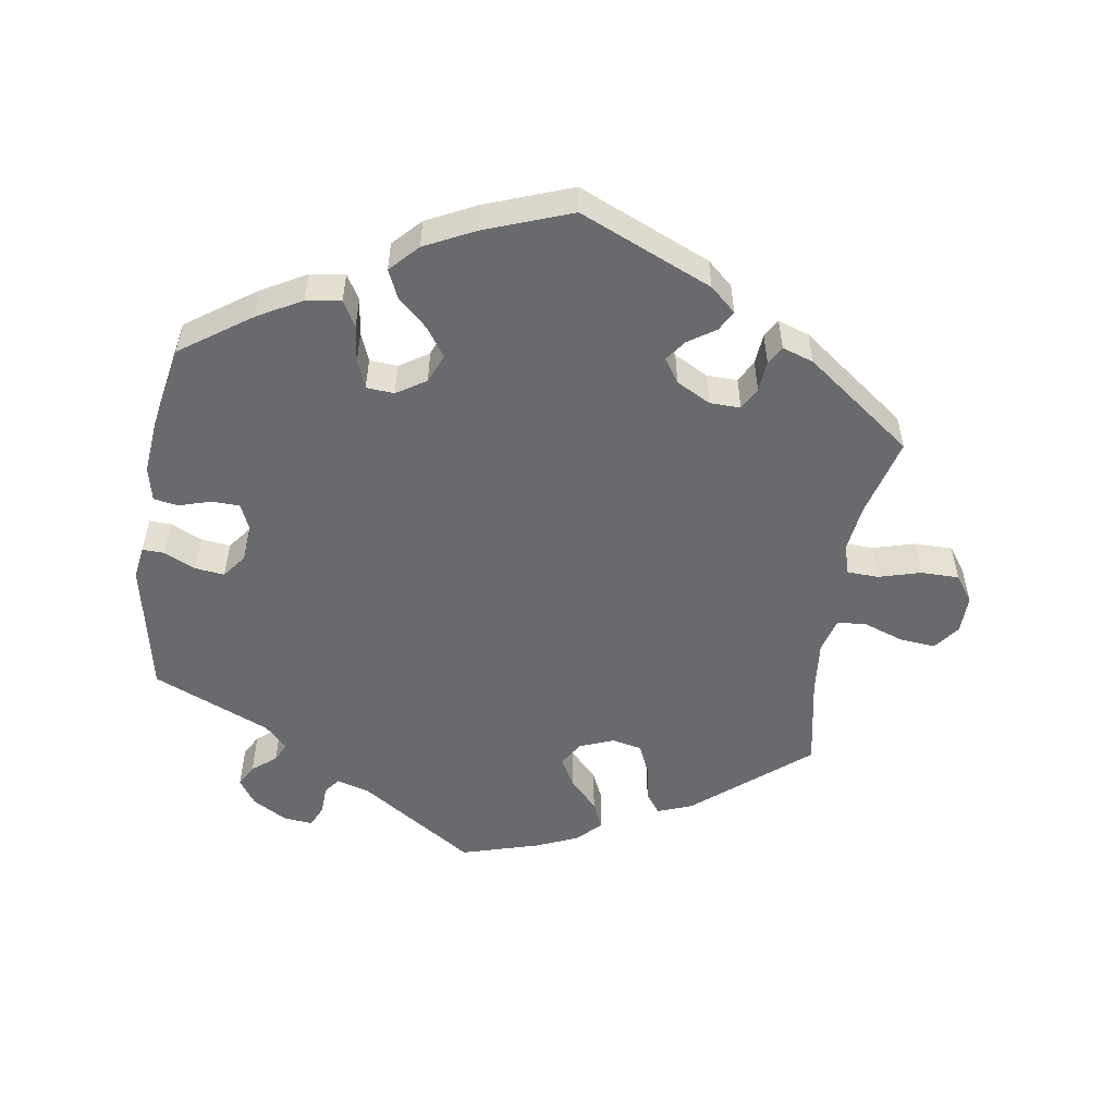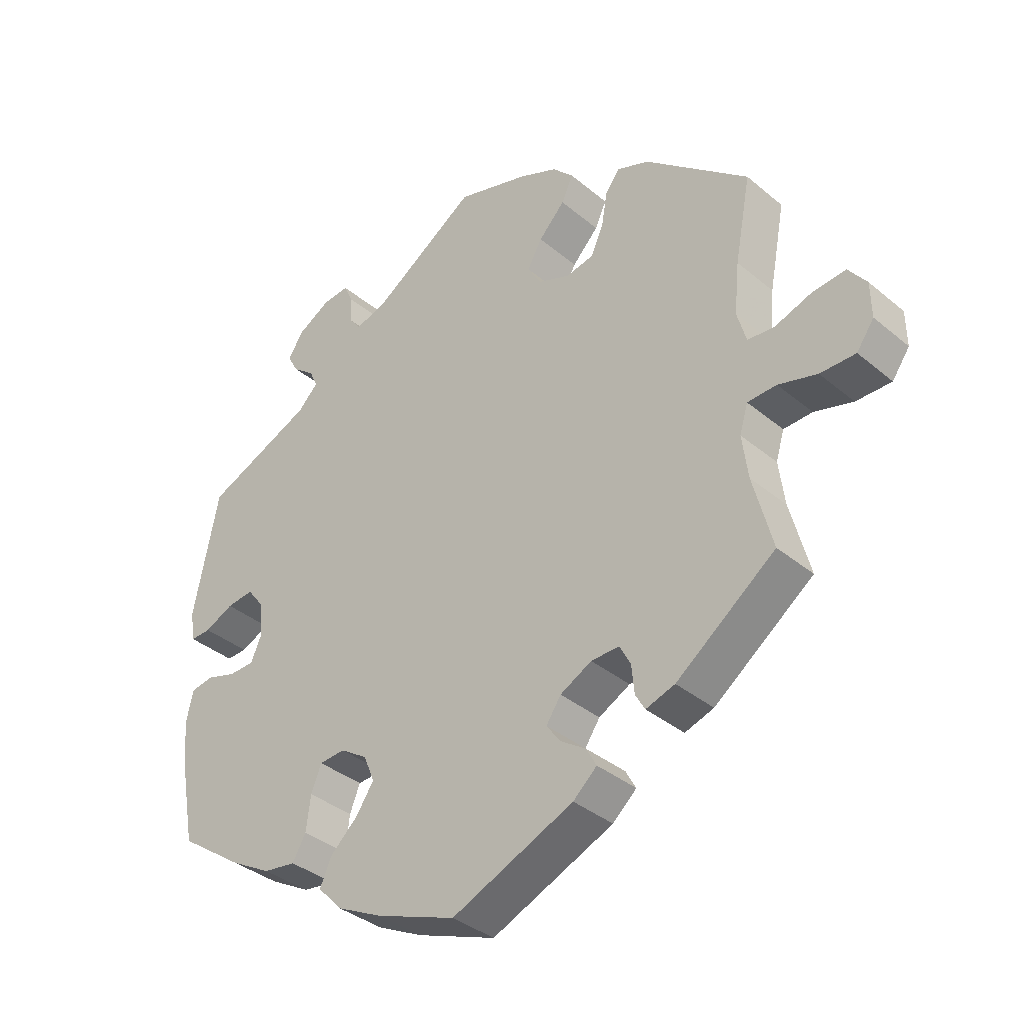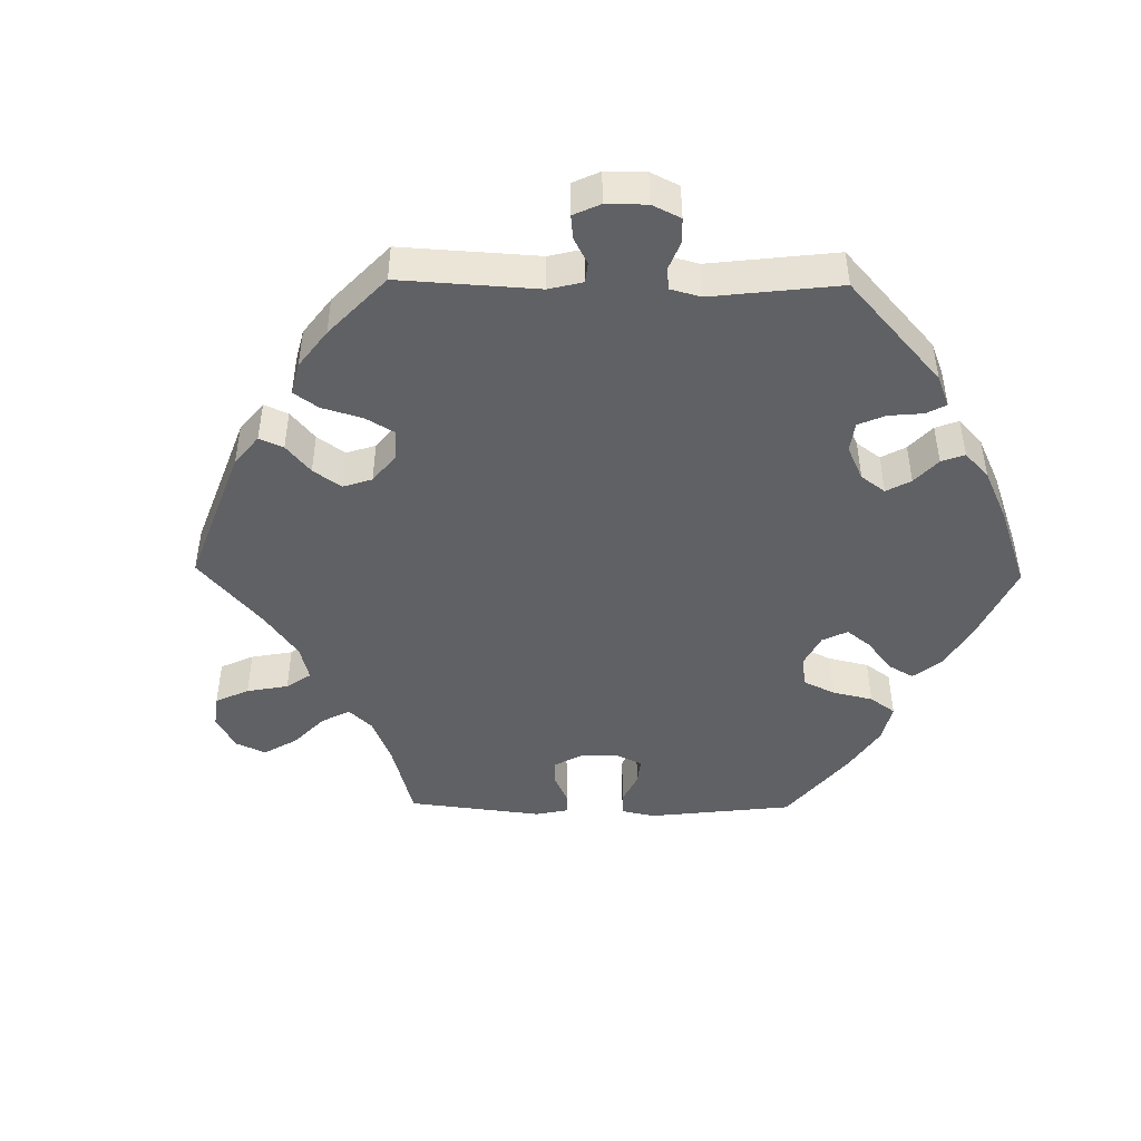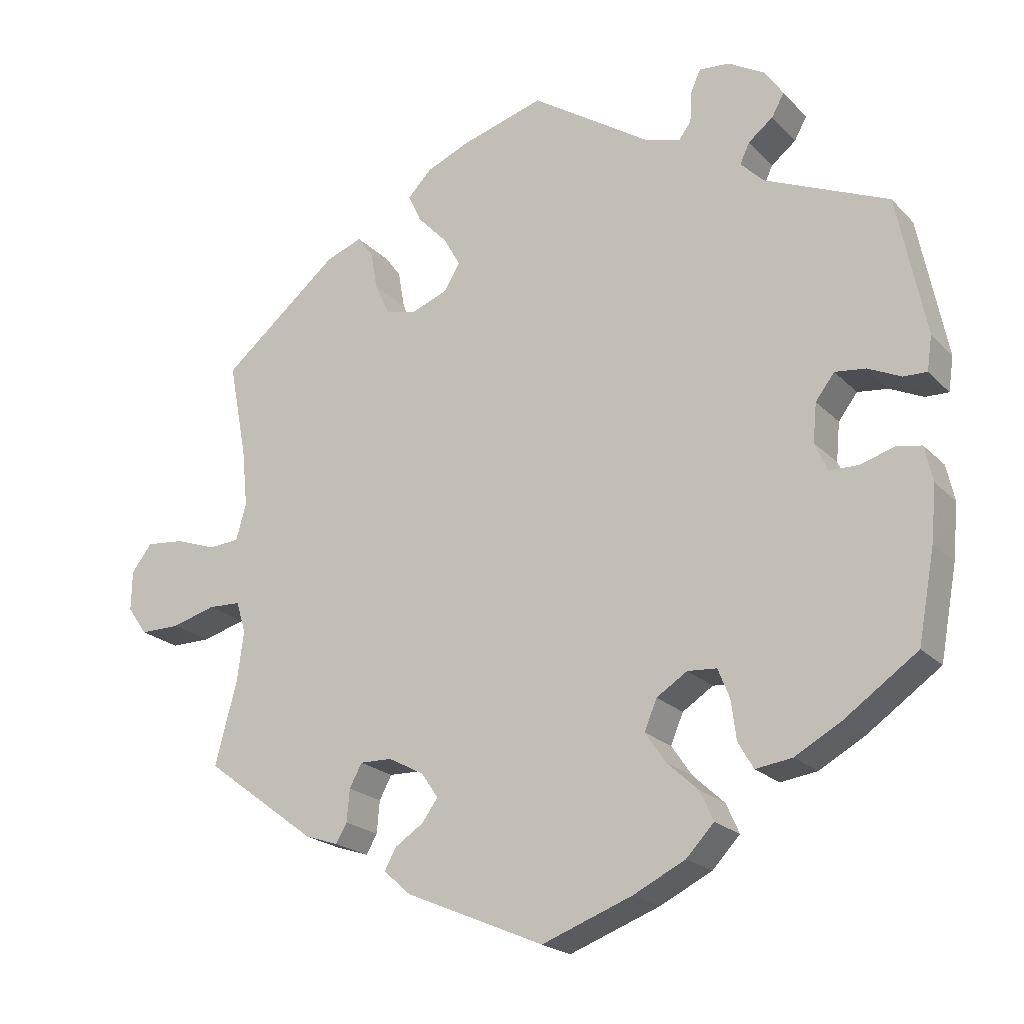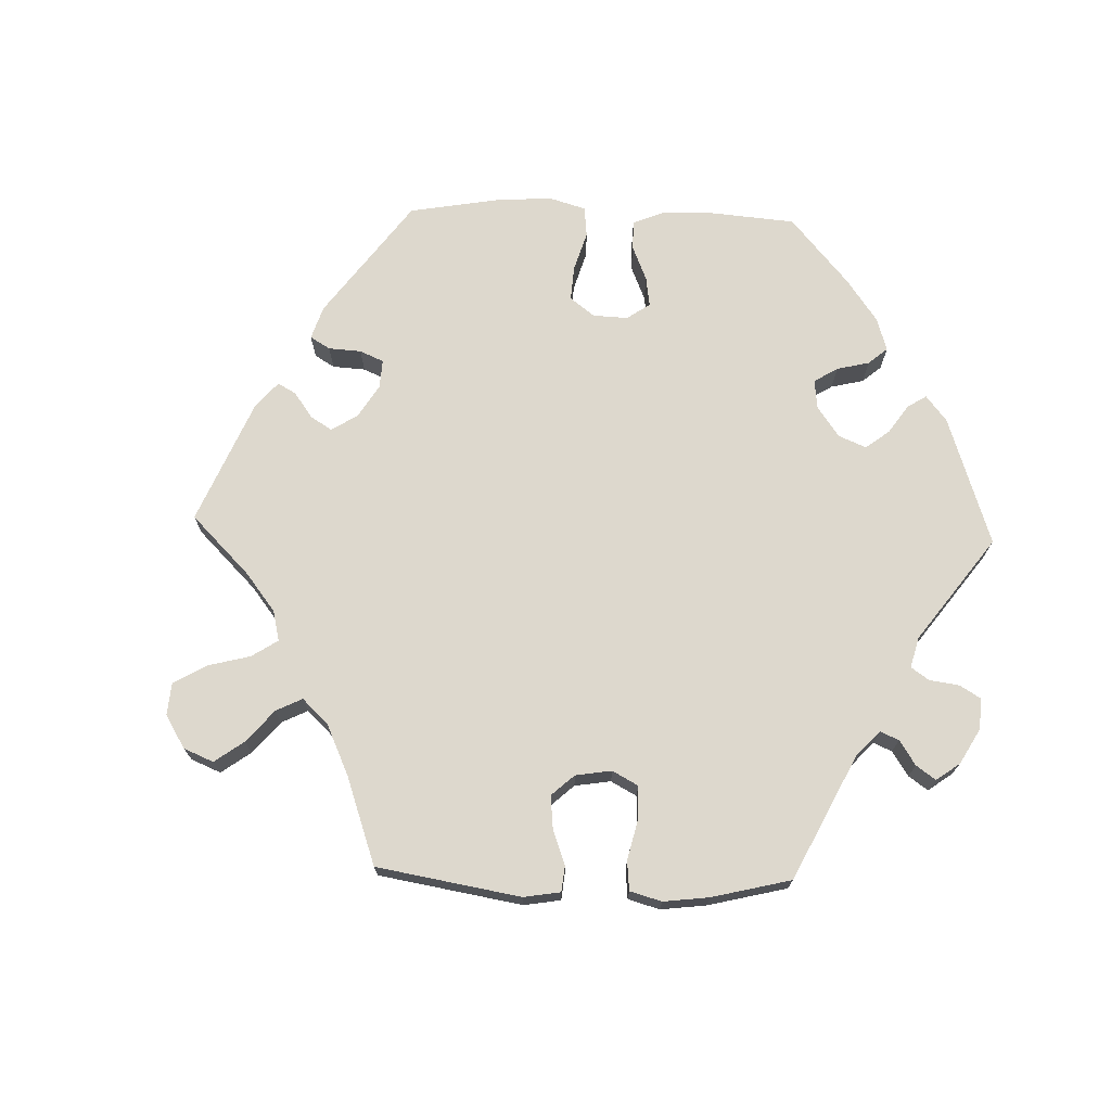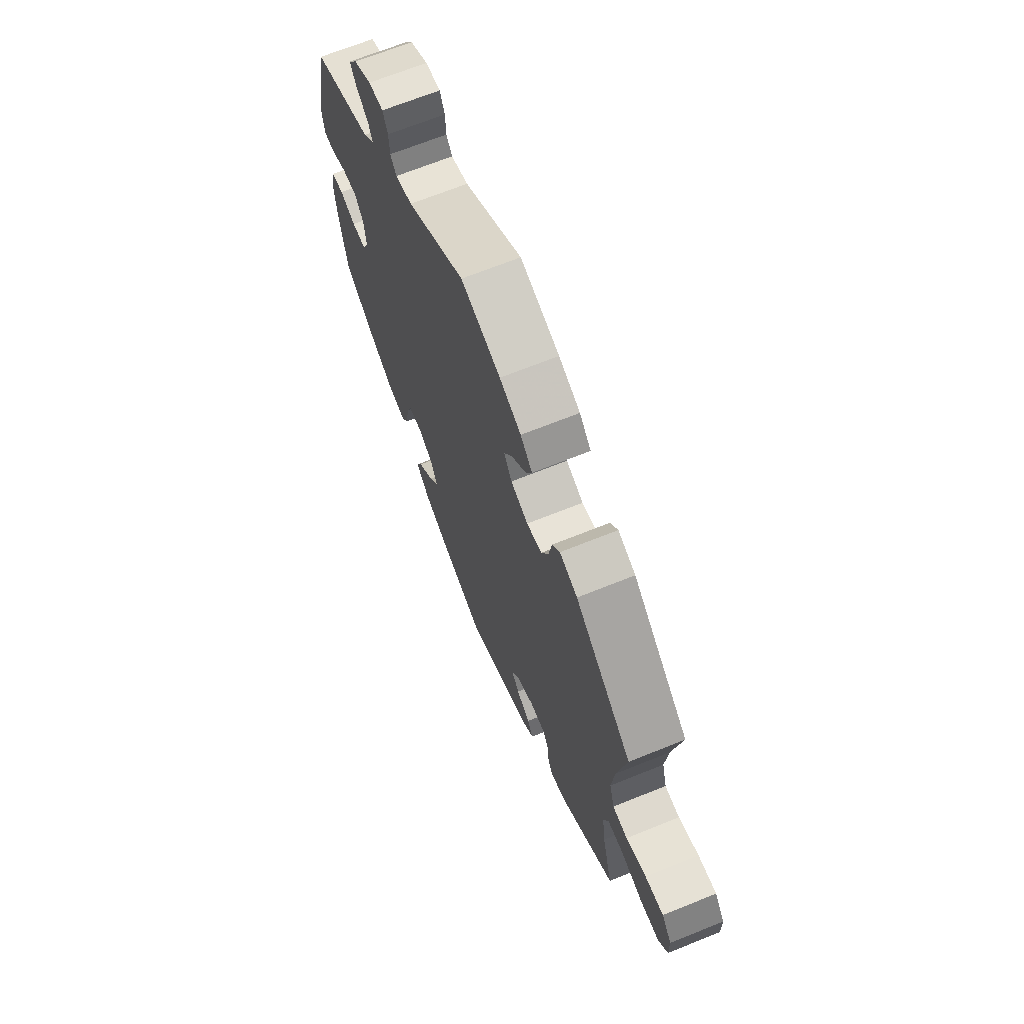
<metadata>
{"format":"obj","ext":"obj","renderer":"f3d","projection":"perspective","resolution":1024,"background":"white","views":[{"elev":-53.0,"azim":171.2,"up":"+Y"},{"elev":-36.4,"azim":-137.2,"up":"+Z"},{"elev":-46.3,"azim":29.1,"up":"+Y"},{"elev":-21.0,"azim":30.5,"up":"+Z"},{"elev":72.1,"azim":-28.2,"up":"+Y"},{"elev":68.2,"azim":-112.0,"up":"+Z"}]}
</metadata>
<code>
v -0.189 0.07 -0.496
v -0.226 0.07 -0.463
v -0.21 0.07 -0.434
v -0.171 0.07 -0.408
v -0.149 0.07 -0.378
v -0.172 0.07 -0.344
v -0.221 0.07 -0.318
v -0.265 0.07 -0.317
v -0.282 0.07 -0.349
v -0.286 0.07 -0.393
v -0.301 0.07 -0.419
v -0.346 0.07 -0.404
v -0.5 0.07 -0.289
v -0.47 0.07 -0.175
v -0.461 0.07 -0.107
v -0.474 0.07 -0.064
v -0.519 0.07 -0.062
v -0.579 0.07 -0.079
v -0.634 0.07 -0.079
v -0.661 0.07 -0.041
v -0.66 0.07 0.014
v -0.632 0.07 0.051
v -0.58 0.07 0.046
v -0.523 0.07 0.026
v -0.481 0.07 0.029
v -0.467 0.07 0.079
v -0.475 0.07 0.158
v -0.5 0.07 0.289
v -0.339 0.07 0.423
v -0.289 0.07 0.442
v -0.267 0.07 0.412
v -0.258 0.07 0.36
v -0.238 0.07 0.316
v -0.195 0.07 0.307
v -0.146 0.07 0.326
v -0.124 0.07 0.362
v -0.147 0.07 0.403
v -0.188 0.07 0.446
v -0.206 0.07 0.485
v -0.173 0.07 0.519
v -0.112 0.07 0.545
v 0 0.07 0.578
v 0.165 0.07 0.469
v 0.213 0.07 0.455
v 0.23 0.07 0.478
v 0.232 0.07 0.52
v 0.246 0.07 0.551
v 0.288 0.07 0.547
v 0.338 0.07 0.518
v 0.363 0.07 0.481
v 0.346 0.07 0.45
v 0.312 0.07 0.423
v 0.299 0.07 0.395
v 0.331 0.07 0.363
v 0.5 0.07 0.29
v 0.539 0.07 0.098
v 0.532 0.07 0.051
v 0.5 0.07 0.052
v 0.455 0.07 0.073
v 0.413 0.07 0.078
v 0.387 0.07 0.044
v 0.382 0.07 -0.009
v 0.399 0.07 -0.048
v 0.439 0.07 -0.049
v 0.485 0.07 -0.035
v 0.52 0.07 -0.041
v 0.531 0.07 -0.09
v 0.524 0.07 -0.165
v 0.501 0.07 -0.289
v 0.401 0.07 -0.359
v 0.338 0.07 -0.394
v 0.288 0.07 -0.401
v 0.267 0.07 -0.365
v 0.26 0.07 -0.311
v 0.244 0.07 -0.271
v 0.204 0.07 -0.268
v 0.162 0.07 -0.295
v 0.145 0.07 -0.336
v 0.173 0.07 -0.377
v 0.216 0.07 -0.417
v 0.234 0.07 -0.457
v 0.196 0.07 -0.497
v 0.125 0.07 -0.532
v 0.001 0.07 -0.578
v -0.189 0 -0.496
v -0.226 0 -0.463
v -0.21 0 -0.434
v -0.171 0 -0.408
v -0.149 0 -0.378
v -0.172 0 -0.344
v -0.221 0 -0.318
v -0.265 0 -0.317
v -0.282 0 -0.349
v -0.286 0 -0.393
v -0.301 0 -0.419
v -0.346 0 -0.404
v -0.5 0 -0.289
v -0.47 0 -0.175
v -0.461 0 -0.107
v -0.474 0 -0.064
v -0.519 0 -0.062
v -0.579 0 -0.079
v -0.634 0 -0.079
v -0.661 0 -0.041
v -0.66 0 0.014
v -0.632 0 0.051
v -0.58 0 0.046
v -0.523 0 0.026
v -0.481 0 0.029
v -0.467 0 0.079
v -0.475 0 0.158
v -0.5 0 0.289
v -0.339 0 0.423
v -0.289 0 0.442
v -0.267 0 0.412
v -0.258 0 0.36
v -0.238 0 0.316
v -0.195 0 0.307
v -0.146 0 0.326
v -0.124 0 0.362
v -0.147 0 0.403
v -0.188 0 0.446
v -0.206 0 0.485
v -0.173 0 0.519
v -0.112 0 0.545
v 0 0 0.578
v 0.165 0 0.469
v 0.213 0 0.455
v 0.23 0 0.478
v 0.232 0 0.52
v 0.246 0 0.551
v 0.288 0 0.547
v 0.338 0 0.518
v 0.363 0 0.481
v 0.346 0 0.45
v 0.312 0 0.423
v 0.299 0 0.395
v 0.331 0 0.363
v 0.5 0 0.29
v 0.539 0 0.098
v 0.532 0 0.051
v 0.5 0 0.052
v 0.455 0 0.073
v 0.413 0 0.078
v 0.387 0 0.044
v 0.382 0 -0.009
v 0.399 0 -0.048
v 0.439 0 -0.049
v 0.485 0 -0.035
v 0.52 0 -0.041
v 0.531 0 -0.09
v 0.524 0 -0.165
v 0.501 0 -0.289
v 0.401 0 -0.359
v 0.338 0 -0.394
v 0.288 0 -0.401
v 0.267 0 -0.365
v 0.26 0 -0.311
v 0.244 0 -0.271
v 0.204 0 -0.268
v 0.162 0 -0.295
v 0.145 0 -0.336
v 0.173 0 -0.377
v 0.216 0 -0.417
v 0.234 0 -0.457
v 0.196 0 -0.497
v 0.125 0 -0.532
v 0.001 0 -0.578
f 79 80 81 82
f 78 79 82 83
f 71 72 73 74
f 71 74 75
f 70 71 75
f 69 70 75
f 68 69 75 76
f 64 65 66 67
f 63 64 67 68
f 56 57 58 59
f 54 55 56 59
f 53 54 59 60
f 49 50 51 52
f 49 52 53
f 48 49 53
f 45 46 47 48
f 44 45 48 53
f 43 44 53 60
f 37 38 39 40
f 36 37 40 41
f 29 30 31 32
f 27 28 29 32
f 26 27 32 33
f 25 26 33 34
f 21 22 23 24
f 21 24 25
f 20 21 25
f 17 18 19 20
f 16 17 20 25
f 15 16 25 34
f 11 12 13 14
f 9 10 11 14
f 8 9 14 15
f 7 8 15 34
f 1 2 3 4
f 1 4 5
f 78 83 84 1
f 63 68 76
f 62 63 76 77
f 61 62 77
f 42 43 60 61
f 36 41 42 61
f 35 36 61 77
f 6 7 34 35
f 5 6 35 77
f 1 5 77 78
f 166 165 164 163
f 167 166 163 162
f 158 157 156 155
f 159 158 155
f 159 155 154
f 159 154 153
f 160 159 153 152
f 151 150 149 148
f 152 151 148 147
f 143 142 141 140
f 143 140 139 138
f 144 143 138 137
f 136 135 134 133
f 137 136 133
f 137 133 132
f 132 131 130 129
f 137 132 129 128
f 144 137 128 127
f 124 123 122 121
f 125 124 121 120
f 116 115 114 113
f 116 113 112 111
f 117 116 111 110
f 118 117 110 109
f 108 107 106 105
f 109 108 105
f 109 105 104
f 104 103 102 101
f 109 104 101 100
f 118 109 100 99
f 98 97 96 95
f 98 95 94 93
f 99 98 93 92
f 118 99 92 91
f 88 87 86 85
f 89 88 85
f 85 168 167 162
f 160 152 147
f 161 160 147 146
f 161 146 145
f 145 144 127 126
f 145 126 125 120
f 161 145 120 119
f 119 118 91 90
f 161 119 90 89
f 162 161 89 85
f 1 85 86 2
f 2 86 87 3
f 3 87 88 4
f 4 88 89 5
f 5 89 90 6
f 6 90 91 7
f 7 91 92 8
f 8 92 93 9
f 9 93 94 10
f 10 94 95 11
f 11 95 96 12
f 12 96 97 13
f 13 97 98 14
f 14 98 99 15
f 15 99 100 16
f 16 100 101 17
f 17 101 102 18
f 18 102 103 19
f 19 103 104 20
f 20 104 105 21
f 21 105 106 22
f 22 106 107 23
f 23 107 108 24
f 24 108 109 25
f 25 109 110 26
f 26 110 111 27
f 27 111 112 28
f 28 112 113 29
f 29 113 114 30
f 30 114 115 31
f 31 115 116 32
f 32 116 117 33
f 33 117 118 34
f 34 118 119 35
f 35 119 120 36
f 36 120 121 37
f 37 121 122 38
f 38 122 123 39
f 39 123 124 40
f 40 124 125 41
f 41 125 126 42
f 42 126 127 43
f 43 127 128 44
f 44 128 129 45
f 45 129 130 46
f 46 130 131 47
f 47 131 132 48
f 48 132 133 49
f 49 133 134 50
f 50 134 135 51
f 51 135 136 52
f 52 136 137 53
f 53 137 138 54
f 54 138 139 55
f 55 139 140 56
f 56 140 141 57
f 57 141 142 58
f 58 142 143 59
f 59 143 144 60
f 60 144 145 61
f 61 145 146 62
f 62 146 147 63
f 63 147 148 64
f 64 148 149 65
f 65 149 150 66
f 66 150 151 67
f 67 151 152 68
f 68 152 153 69
f 69 153 154 70
f 70 154 155 71
f 71 155 156 72
f 72 156 157 73
f 73 157 158 74
f 74 158 159 75
f 75 159 160 76
f 76 160 161 77
f 77 161 162 78
f 78 162 163 79
f 79 163 164 80
f 80 164 165 81
f 81 165 166 82
f 82 166 167 83
f 83 167 168 84
f 84 168 85 1

</code>
